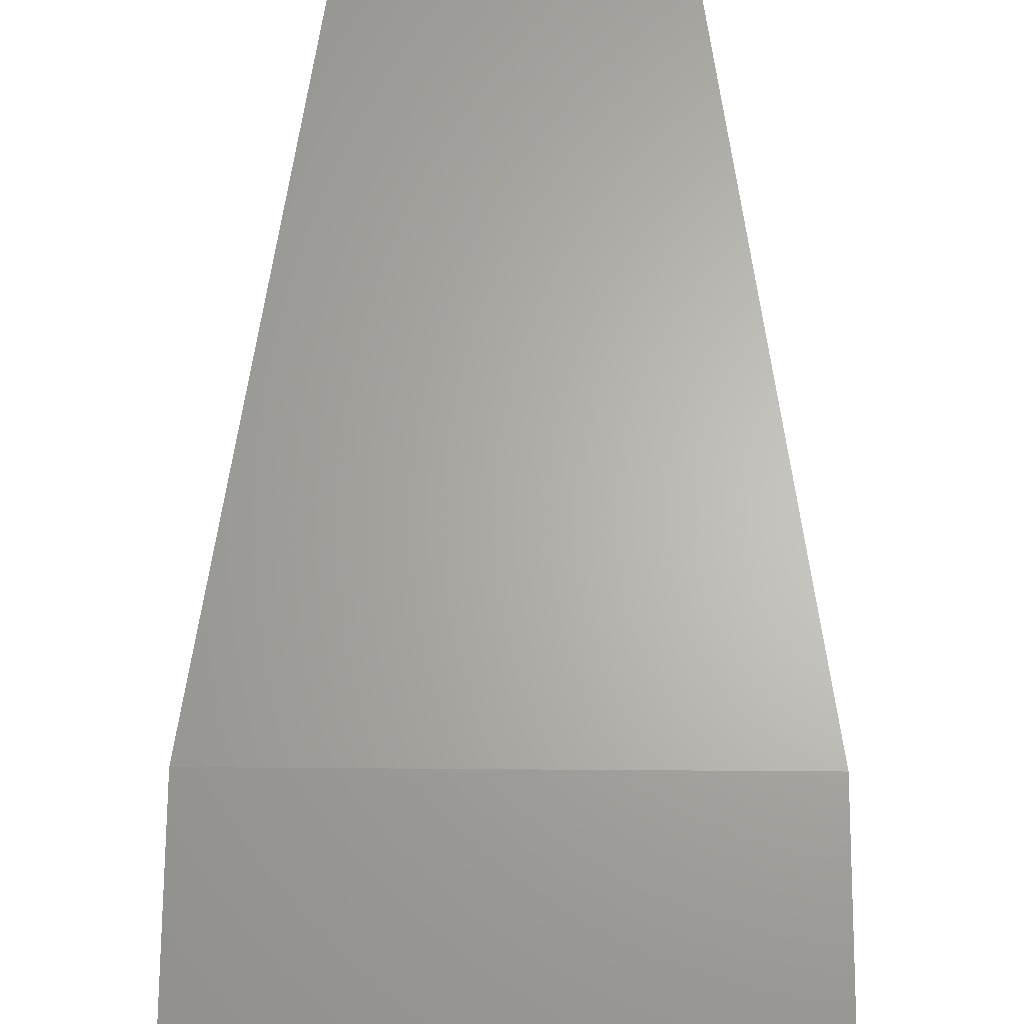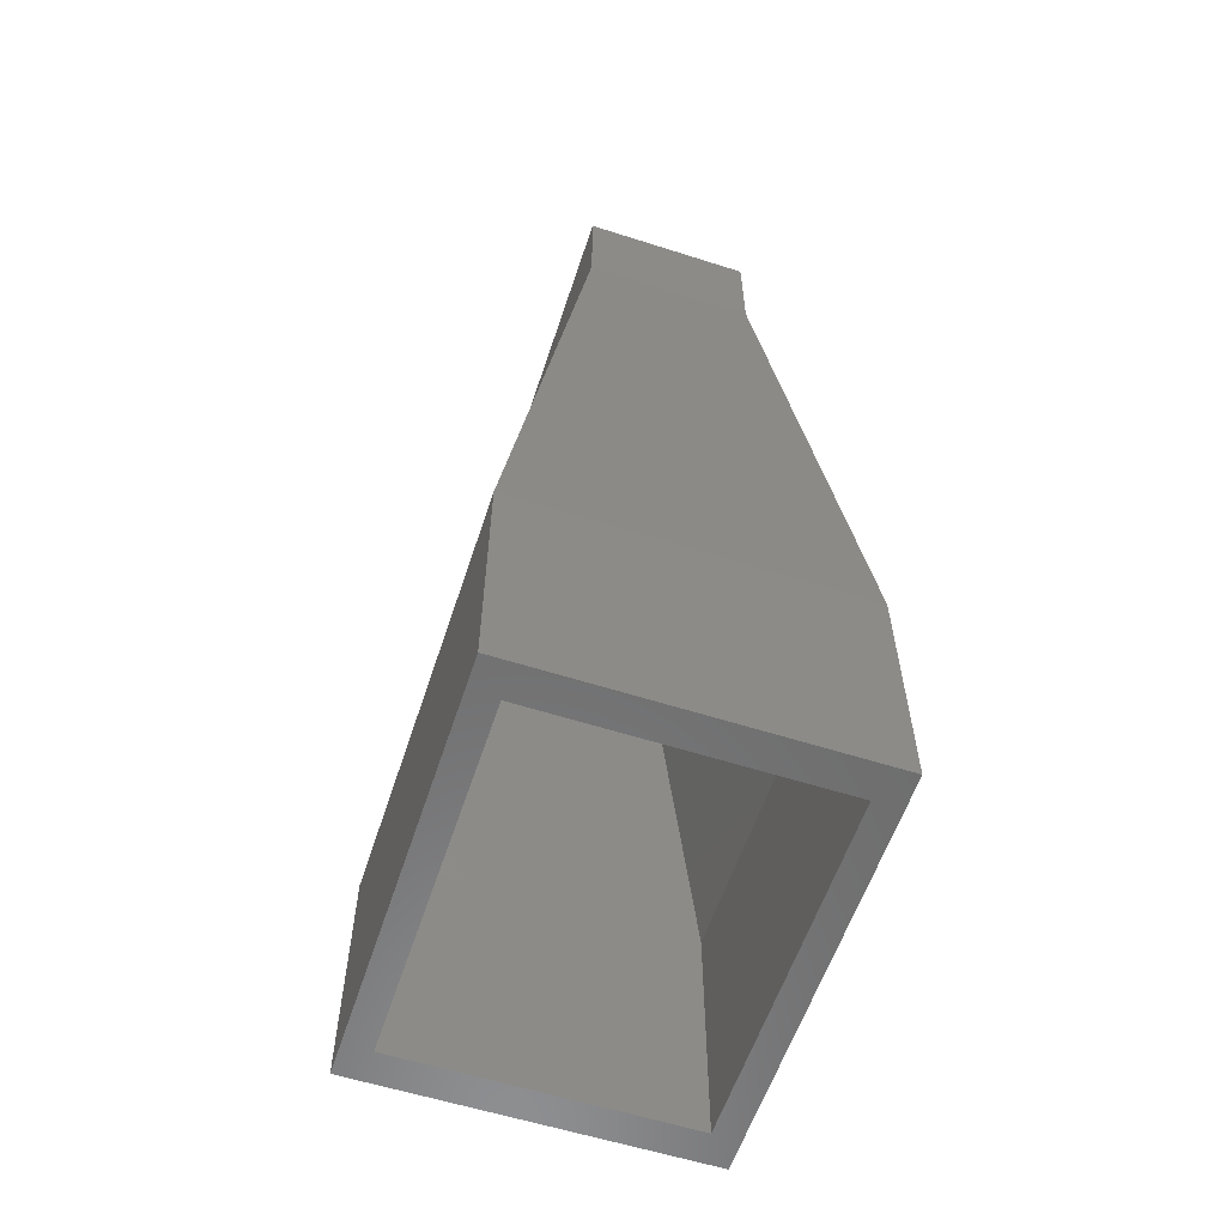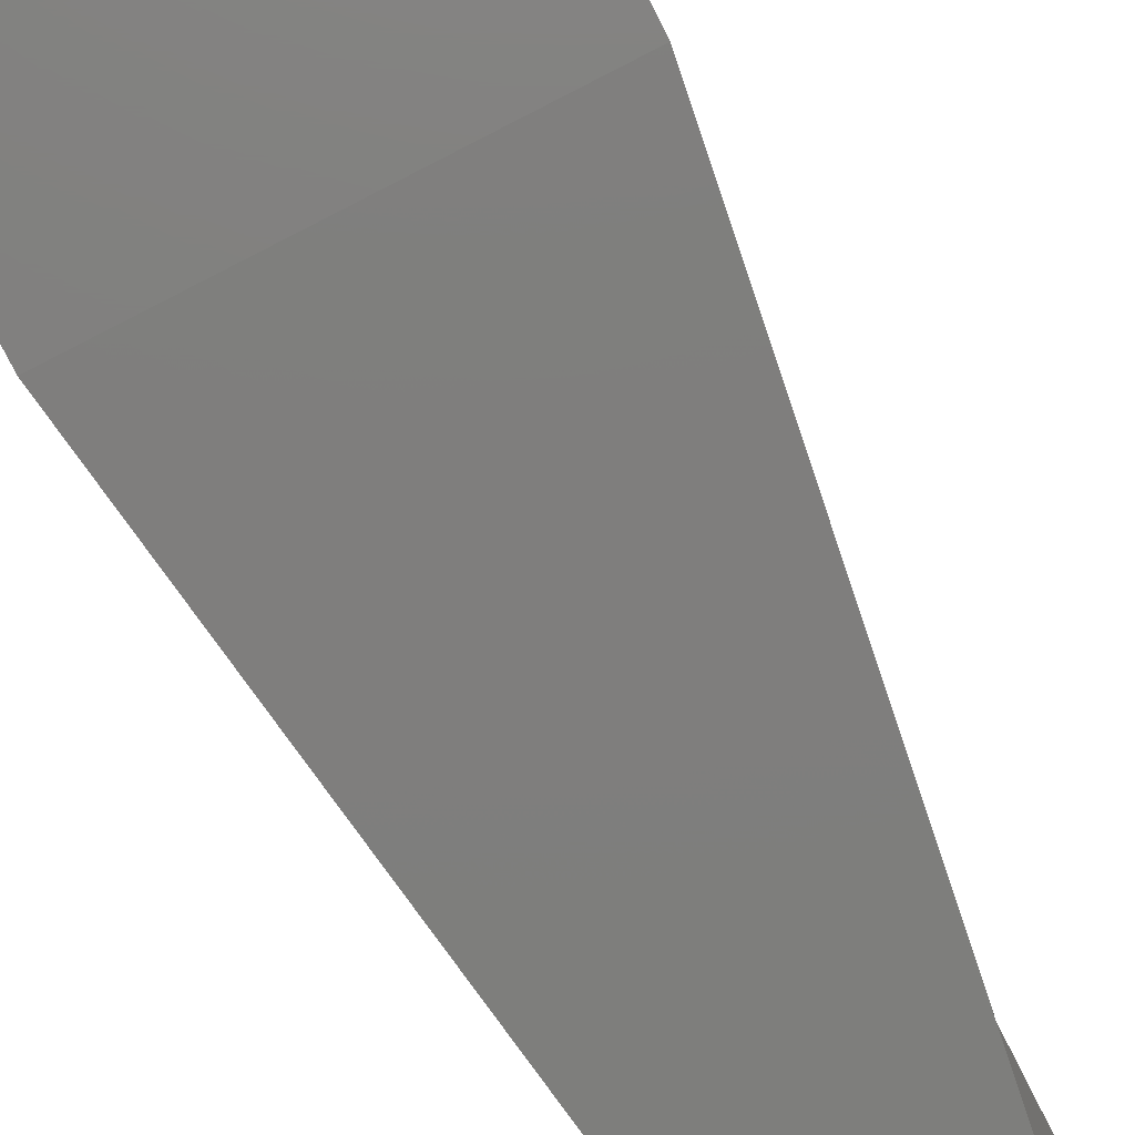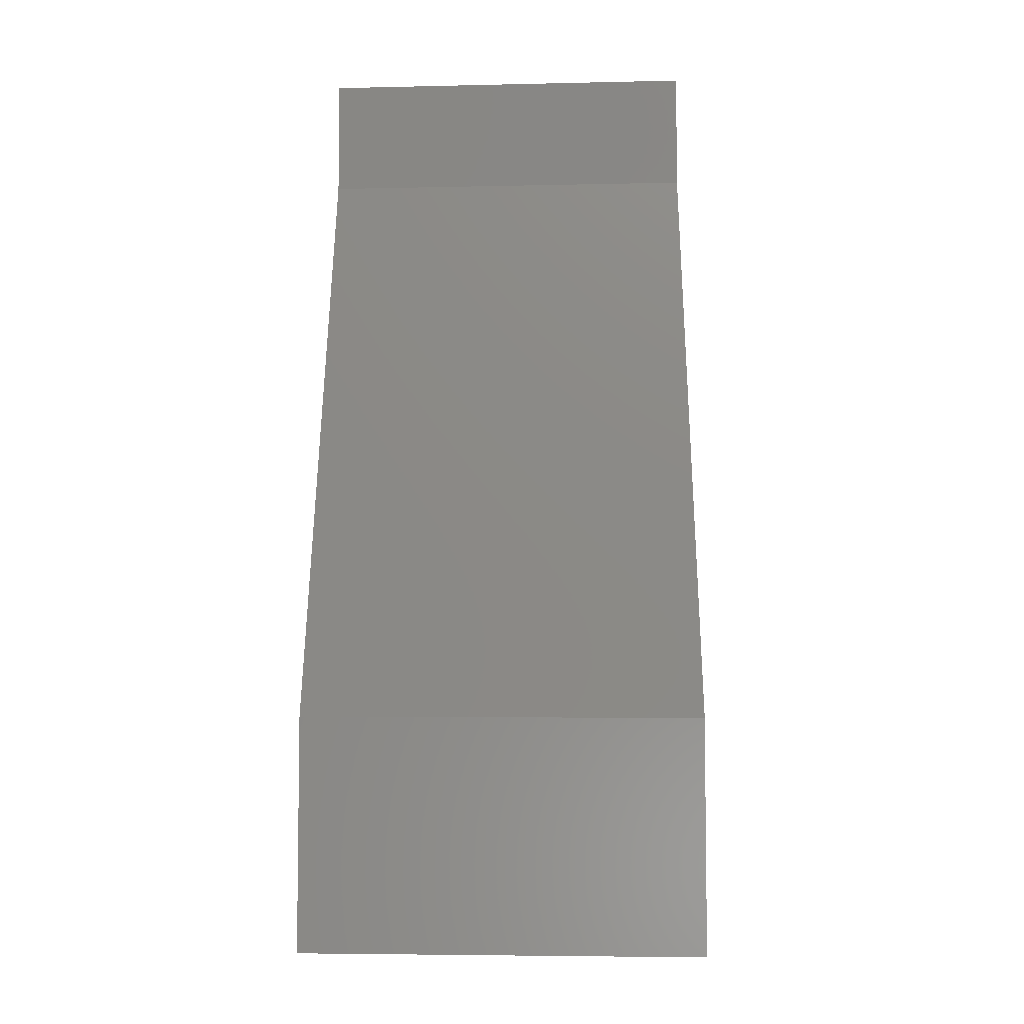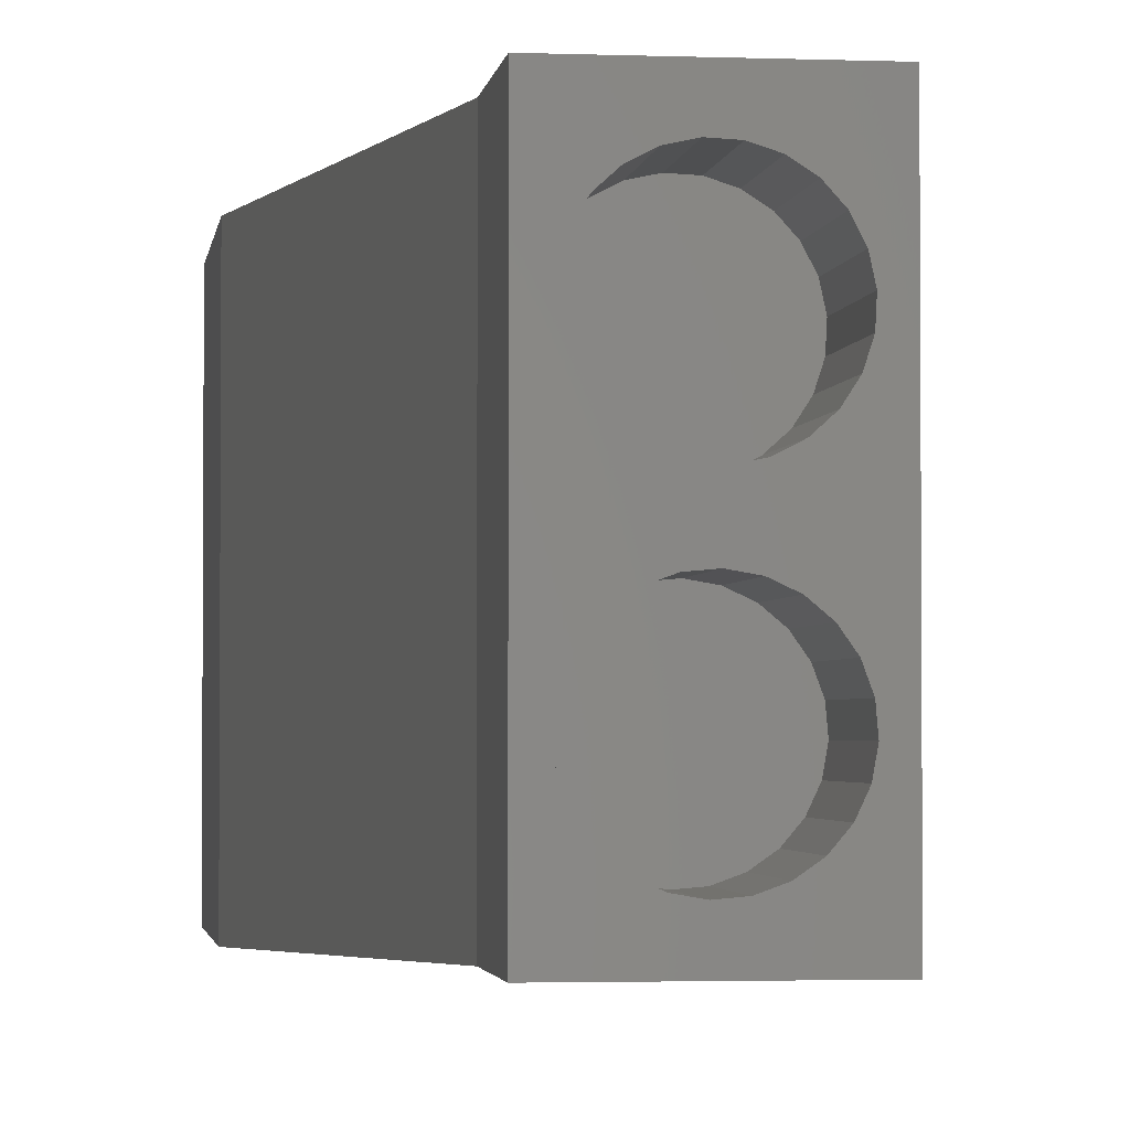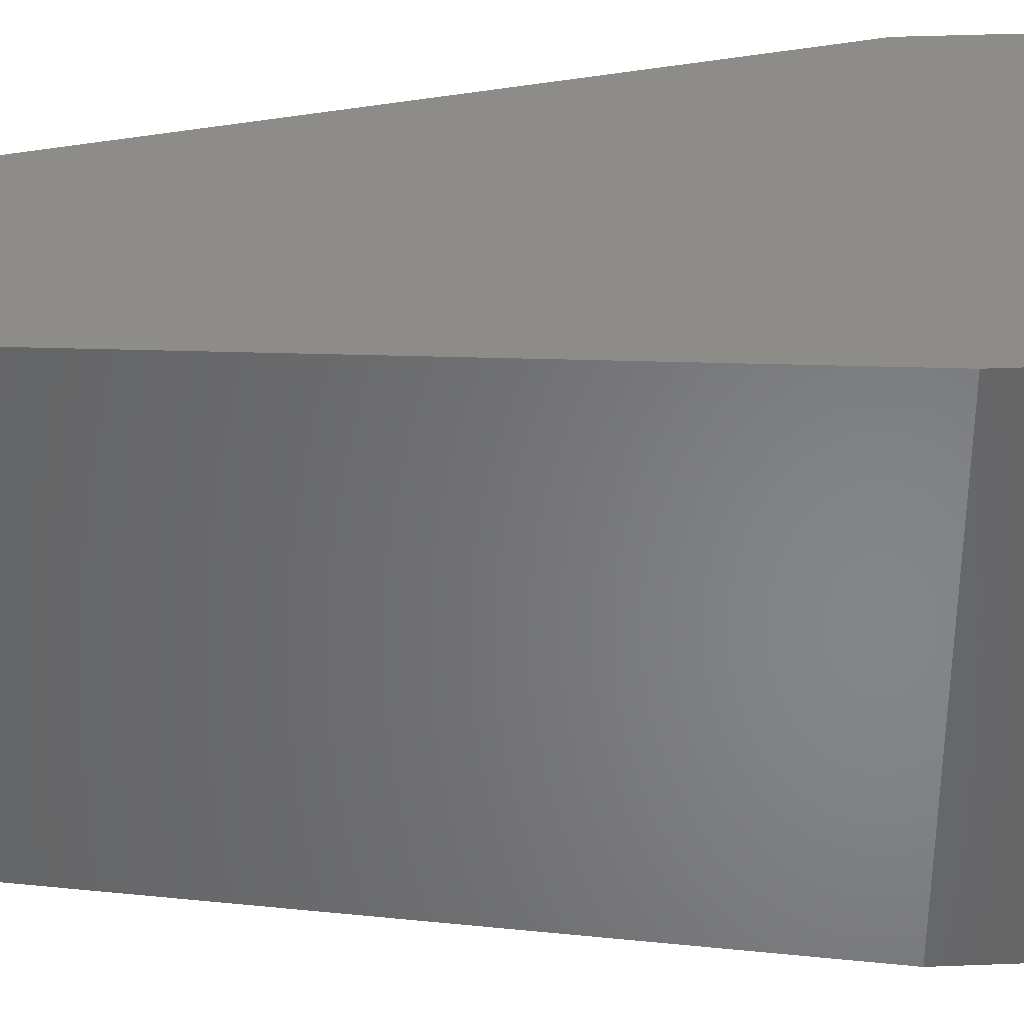
<metadata>
{"format":"stl","ext":"stl","renderer":"f3d","projection":"perspective","resolution":1024,"background":"white","views":[{"elev":66.9,"azim":-179.6,"up":"+Y"},{"elev":-58.8,"azim":161.8,"up":"+Z"},{"elev":-80.0,"azim":-153.0,"up":"+Y"},{"elev":-5.4,"azim":-86.0,"up":"+Z"},{"elev":-2.4,"azim":-7.5,"up":"+Y"},{"elev":37.0,"azim":87.1,"up":"+Y"}]}
</metadata>
<code>
# stl→obj: 132 verts, 260 faces
v 1647 53.59 78.21
v 1657 54.44 55.42
v 1644 54.44 55.42
v 1654 53.59 78.21
v 1654 38.91 78.21
v 1657 38.06 55.42
v 1647 38.91 78.21
v 1644 38.06 55.42
v 1651 52.27 82.72
v 1650 52.29 78.62
v 1651 52.27 78.62
v 1650 52.29 82.72
v 1652 52.06 82.72
v 1652 52.06 78.62
v 1652 51.69 82.72
v 1652 51.69 78.62
v 1653 51.18 78.62
v 1653 51.18 82.72
v 1653 50.57 78.62
v 1653 50.57 82.72
v 1653 49.9 78.62
v 1653 49.9 82.72
v 1653 49.21 78.62
v 1653 49.21 82.72
v 1653 48.56 78.62
v 1653 48.56 82.72
v 1652 47.99 78.62
v 1652 47.99 82.72
v 1652 47.53 82.72
v 1652 47.53 78.62
v 1651 47.21 82.72
v 1651 47.21 78.62
v 1651 47.07 82.72
v 1651 47.07 78.62
v 1650 47.08 82.72
v 1650 47.08 78.62
v 1650 47.11 82.72
v 1650 47.11 78.62
v 1649 47.32 82.72
v 1649 47.32 78.62
v 1649 47.69 82.72
v 1649 47.69 78.62
v 1648 48.2 78.62
v 1648 48.2 82.72
v 1648 48.81 78.62
v 1648 48.81 82.72
v 1648 49.48 78.62
v 1648 49.48 82.72
v 1648 50.16 78.62
v 1648 50.16 82.72
v 1648 50.81 78.62
v 1648 50.81 82.72
v 1648 51.39 78.62
v 1648 51.39 82.72
v 1649 51.85 82.72
v 1649 51.85 78.62
v 1650 52.16 82.72
v 1650 52.16 78.62
v 1650 52.3 82.72
v 1650 52.3 78.62
v 1651 45.43 82.72
v 1650 45.42 78.62
v 1651 45.43 78.62
v 1650 45.42 82.72
v 1651 45.32 82.72
v 1651 45.32 78.62
v 1652 45.03 82.72
v 1652 45.03 78.62
v 1652 44.59 82.72
v 1652 44.59 78.62
v 1653 44.03 78.62
v 1653 44.03 82.72
v 1653 43.38 78.62
v 1653 43.38 82.72
v 1653 42.7 78.62
v 1653 42.7 82.72
v 1653 42.02 78.62
v 1653 42.02 82.72
v 1653 41.4 78.62
v 1653 41.4 82.72
v 1652 40.88 78.62
v 1652 40.88 82.72
v 1652 40.48 82.72
v 1652 40.48 78.62
v 1651 40.25 82.72
v 1651 40.25 78.62
v 1650 40.2 82.72
v 1650 40.2 78.62
v 1650 40.19 82.72
v 1650 40.19 78.62
v 1650 40.31 82.72
v 1650 40.31 78.62
v 1649 40.6 82.72
v 1649 40.6 78.62
v 1649 41.04 82.72
v 1649 41.04 78.62
v 1648 41.6 78.62
v 1648 41.6 82.72
v 1648 42.24 78.62
v 1648 42.24 82.72
v 1648 42.92 78.62
v 1648 42.92 82.72
v 1648 43.6 78.62
v 1648 43.6 82.72
v 1648 44.22 78.62
v 1648 44.22 82.72
v 1649 44.75 78.62
v 1649 44.75 82.72
v 1649 45.14 82.72
v 1649 45.14 78.62
v 1650 45.37 82.72
v 1650 45.37 78.62
v 1647 38.91 82.72
v 1647 53.59 82.72
v 1654 38.91 82.72
v 1654 53.59 82.72
v 1653 52.13 78.21
v 1648 40.37 78.21
v 1648 52.13 78.21
v 1653 40.37 78.21
v 1644 54.44 46
v 1645 53.12 46
v 1644 38.06 46
v 1657 54.44 46
v 1656 53.12 46
v 1656 39.37 46
v 1645 39.37 46
v 1657 38.06 46
v 1645 39.37 55.42
v 1645 53.12 55.42
v 1656 39.37 55.42
v 1656 53.12 55.42
f 1 2 3
f 2 1 4
f 2 5 6
f 5 2 4
f 7 3 8
f 3 7 1
f 5 8 6
f 8 5 7
f 9 10 11
f 10 9 12
f 13 11 14
f 11 13 9
f 15 14 16
f 14 15 13
f 15 17 18
f 17 15 16
f 18 19 20
f 19 18 17
f 20 21 22
f 21 20 19
f 22 23 24
f 23 22 21
f 24 25 26
f 25 24 23
f 26 27 28
f 27 26 25
f 29 27 30
f 27 29 28
f 31 30 32
f 30 31 29
f 33 32 34
f 32 33 31
f 35 34 36
f 34 35 33
f 37 36 38
f 36 37 35
f 39 38 40
f 38 39 37
f 41 40 42
f 40 41 39
f 43 41 42
f 41 43 44
f 45 44 43
f 44 45 46
f 47 46 45
f 46 47 48
f 49 48 47
f 48 49 50
f 51 50 49
f 50 51 52
f 53 52 51
f 52 53 54
f 55 53 56
f 53 55 54
f 57 56 58
f 56 57 55
f 59 58 60
f 58 59 57
f 12 60 10
f 60 12 59
f 61 62 63
f 62 61 64
f 65 63 66
f 63 65 61
f 67 66 68
f 66 67 65
f 69 68 70
f 68 69 67
f 69 71 72
f 71 69 70
f 72 73 74
f 73 72 71
f 74 75 76
f 75 74 73
f 76 77 78
f 77 76 75
f 78 79 80
f 79 78 77
f 80 81 82
f 81 80 79
f 83 81 84
f 81 83 82
f 85 84 86
f 84 85 83
f 87 86 88
f 86 87 85
f 89 88 90
f 88 89 87
f 91 90 92
f 90 91 89
f 93 92 94
f 92 93 91
f 95 94 96
f 94 95 93
f 97 95 96
f 95 97 98
f 99 98 97
f 98 99 100
f 101 100 99
f 100 101 102
f 103 102 101
f 102 103 104
f 105 104 103
f 104 105 106
f 107 106 105
f 106 107 108
f 109 107 110
f 107 109 108
f 111 110 112
f 110 111 109
f 64 112 62
f 112 64 111
f 104 48 102
f 48 104 46
f 46 104 106
f 46 106 44
f 44 106 108
f 44 108 41
f 41 108 109
f 41 109 39
f 39 109 111
f 39 111 37
f 37 111 64
f 37 64 35
f 35 64 61
f 35 61 33
f 33 61 65
f 33 65 31
f 31 65 67
f 31 67 29
f 29 67 69
f 29 69 28
f 28 69 72
f 28 72 26
f 26 72 74
f 26 74 24
f 24 74 76
f 24 76 22
f 113 102 114
f 102 113 100
f 100 113 98
f 98 113 95
f 95 113 93
f 93 113 91
f 91 113 115
f 91 115 89
f 89 115 87
f 87 115 85
f 85 115 83
f 83 115 82
f 82 115 80
f 80 115 78
f 78 115 76
f 114 57 116
f 57 114 55
f 55 114 54
f 54 114 52
f 52 114 50
f 50 114 48
f 48 114 102
f 116 57 59
f 116 59 12
f 116 12 9
f 116 9 13
f 116 13 15
f 116 15 18
f 116 18 20
f 116 20 22
f 116 22 76
f 116 76 115
f 114 7 113
f 7 114 1
f 115 7 5
f 7 115 113
f 4 115 5
f 115 4 116
f 114 4 1
f 4 114 116
f 117 118 119
f 118 117 120
f 49 45 47
f 45 49 51
f 45 51 43
f 43 51 53
f 43 53 42
f 42 53 56
f 42 56 40
f 40 56 58
f 40 58 38
f 38 58 60
f 38 60 36
f 36 60 10
f 36 10 11
f 36 11 34
f 34 11 32
f 32 11 14
f 32 14 30
f 30 14 16
f 30 16 27
f 27 16 17
f 27 17 25
f 25 17 19
f 25 19 23
f 23 19 21
f 103 99 101
f 99 103 97
f 97 103 105
f 97 105 96
f 96 105 107
f 96 107 94
f 94 107 110
f 94 110 92
f 92 110 112
f 92 112 90
f 90 112 62
f 90 62 88
f 88 62 63
f 88 63 86
f 86 63 66
f 86 66 84
f 84 66 68
f 84 68 81
f 81 68 70
f 81 70 79
f 79 70 71
f 79 71 77
f 77 71 73
f 77 73 75
f 121 122 123
f 122 121 124
f 122 124 125
f 125 124 126
f 123 127 128
f 127 123 122
f 128 127 126
f 128 126 124
f 3 123 8
f 123 3 121
f 3 124 121
f 124 3 2
f 124 6 128
f 6 124 2
f 6 123 128
f 123 6 8
f 122 129 127
f 129 122 130
f 129 126 127
f 126 129 131
f 132 126 131
f 126 132 125
f 132 122 125
f 122 132 130
f 120 132 131
f 132 120 117
f 130 118 129
f 118 130 119
f 118 131 129
f 131 118 120
f 117 130 132
f 130 117 119

</code>
